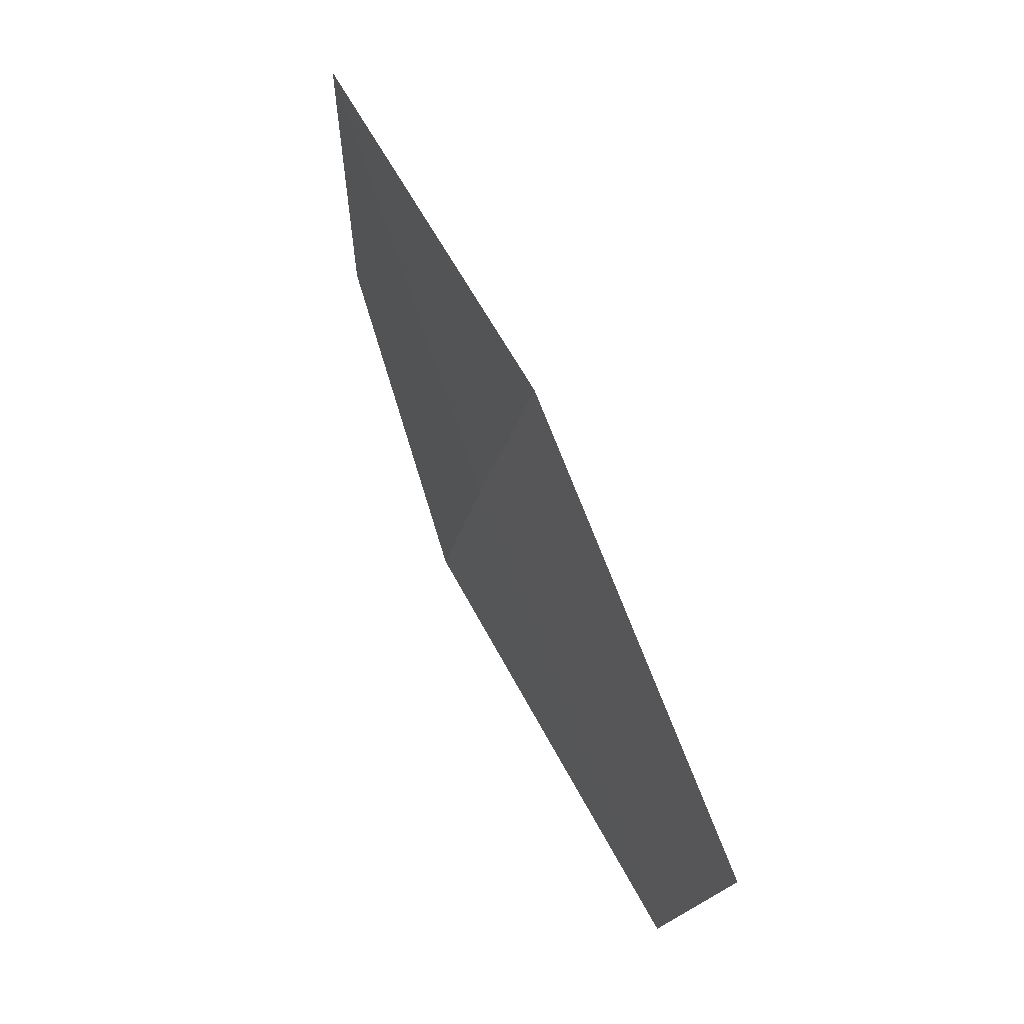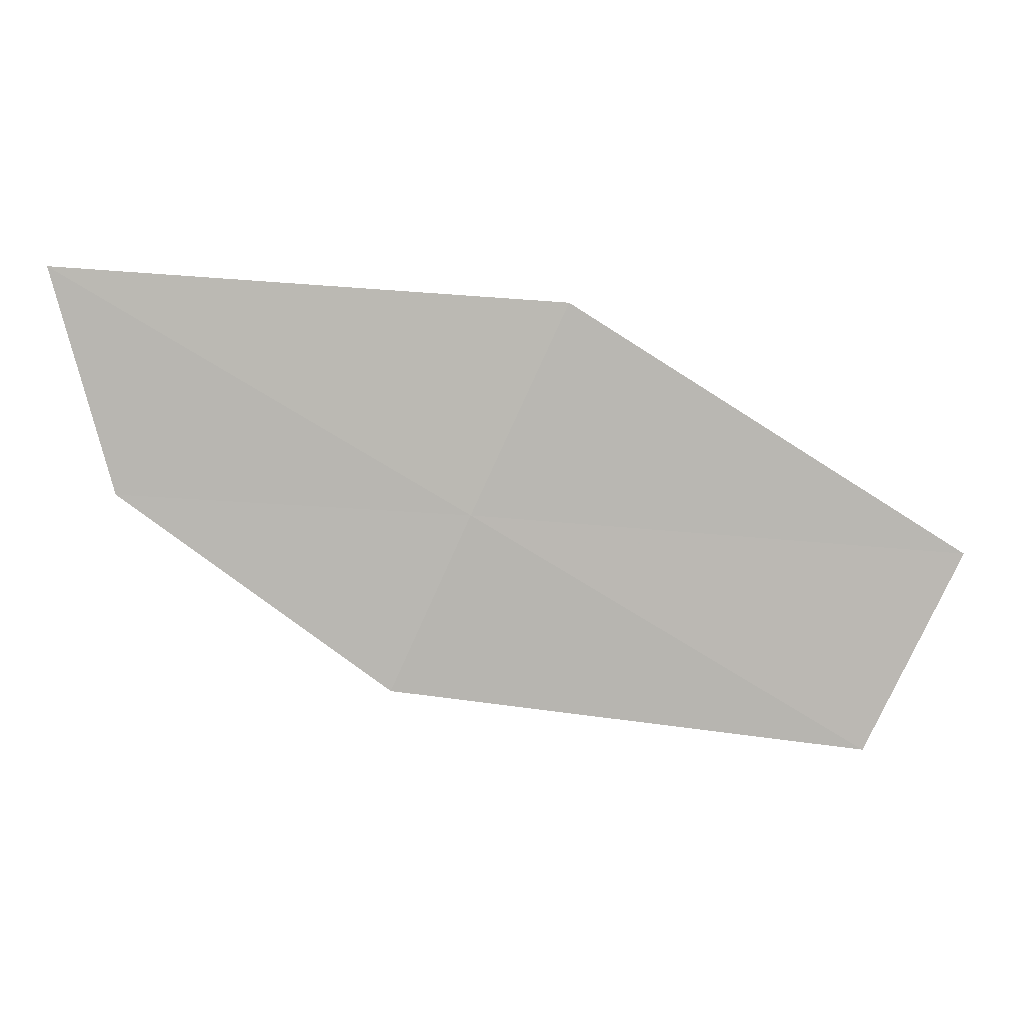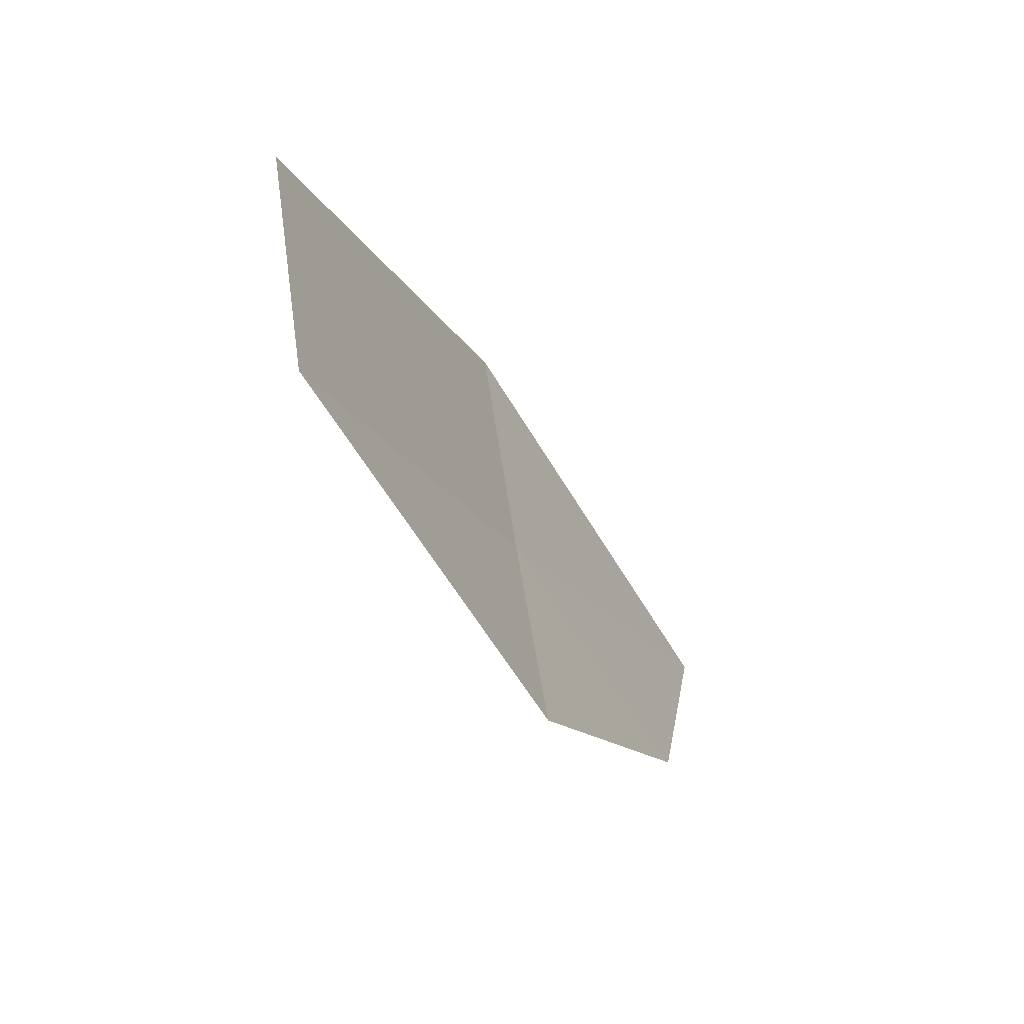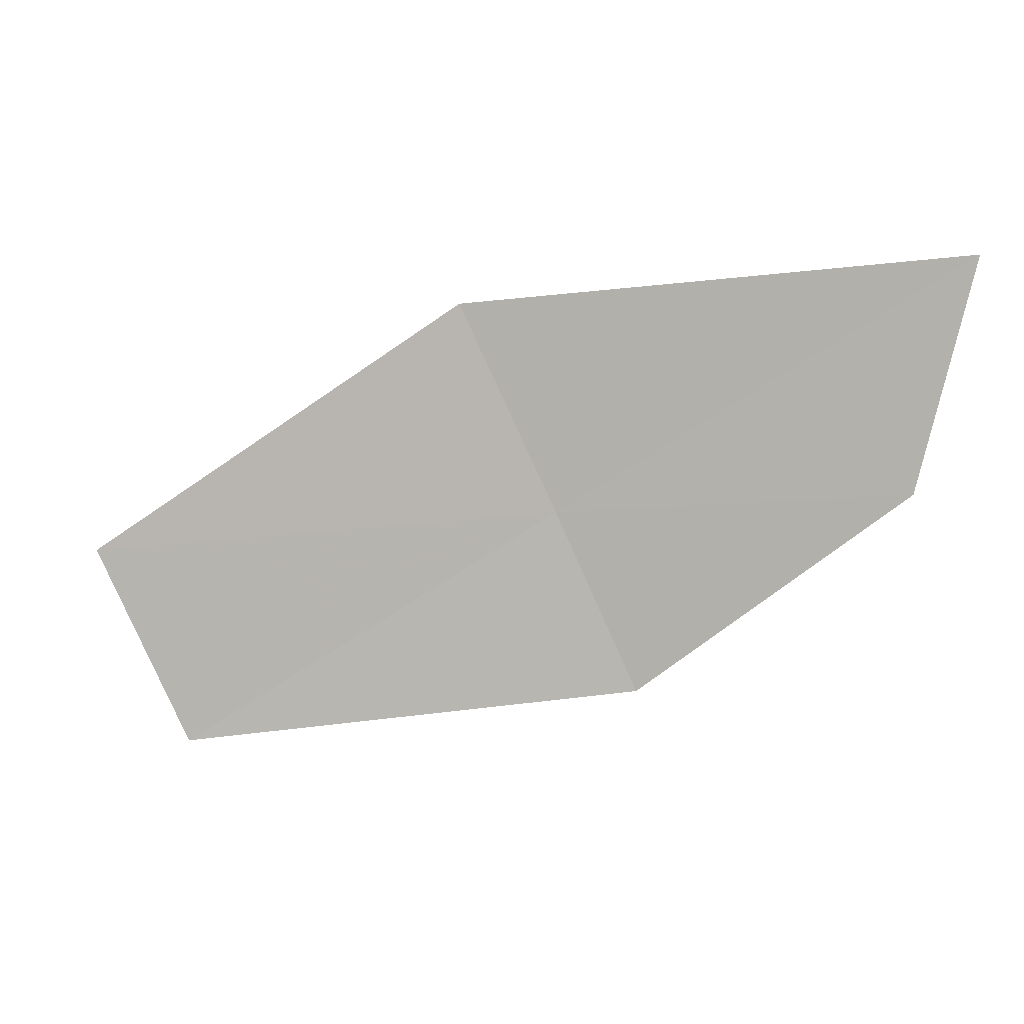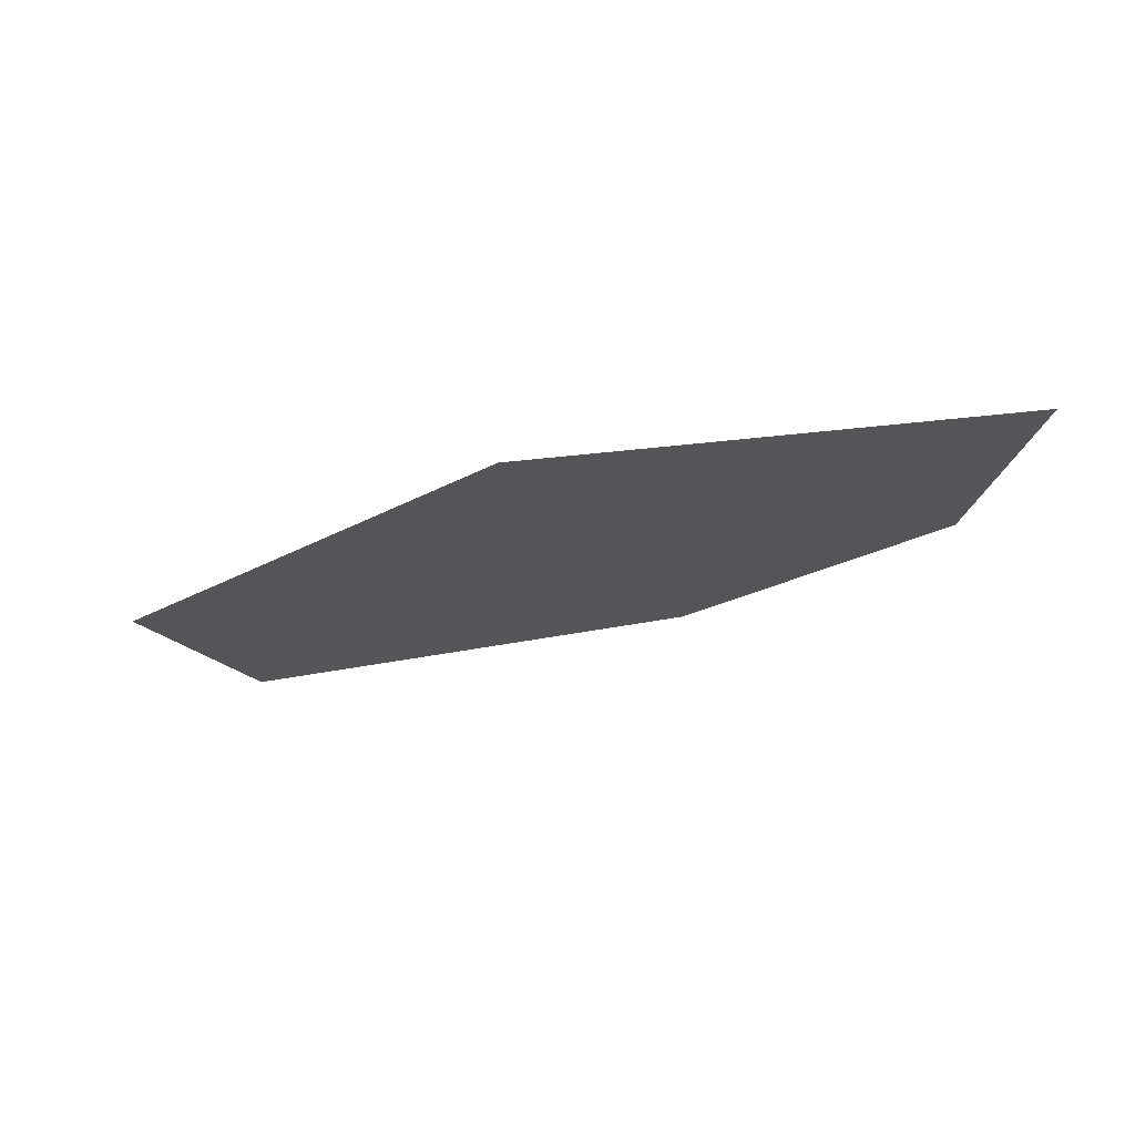
<metadata>
{"format":"obj","ext":"obj","renderer":"f3d","projection":"perspective","resolution":1024,"background":"white","views":[{"elev":45.2,"azim":68.3,"up":"+Y"},{"elev":10.6,"azim":3.1,"up":"+Y"},{"elev":-54.8,"azim":120.5,"up":"+Y"},{"elev":1.7,"azim":-161.3,"up":"+Y"},{"elev":-27.9,"azim":-177.7,"up":"+Z"}]}
</metadata>
<code>
v 10.28 -10.92 17.45
v 9.36 -10.87 17.48
v 9.201 -10.29 17.46
v 10.07 -11.39 17.48
v 11.3 -11.56 17.38
v 10.52 -10.38 17.4
v 11.56 -11.04 17.32
f 1 2 4
f 1 6 3
f 1 5 7
f 1 7 6
f 1 3 2
f 1 4 5

</code>
